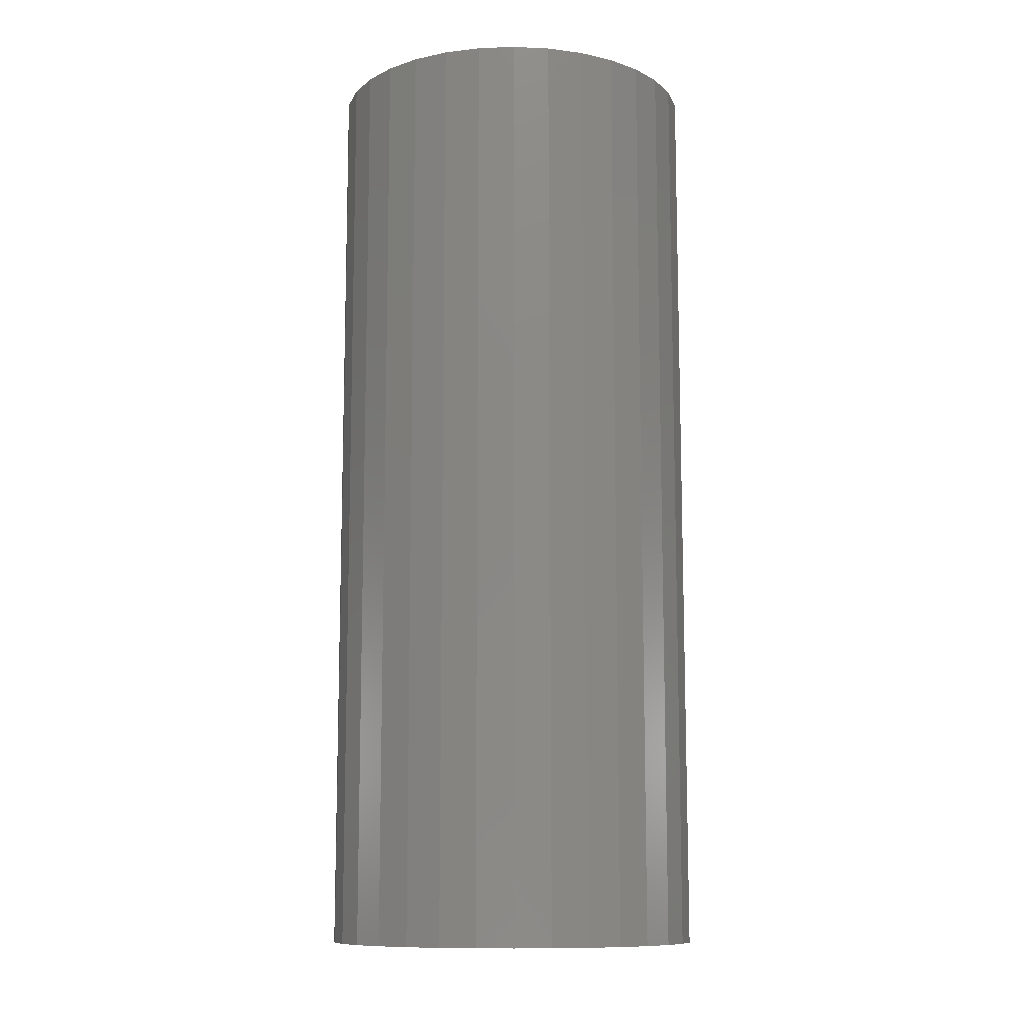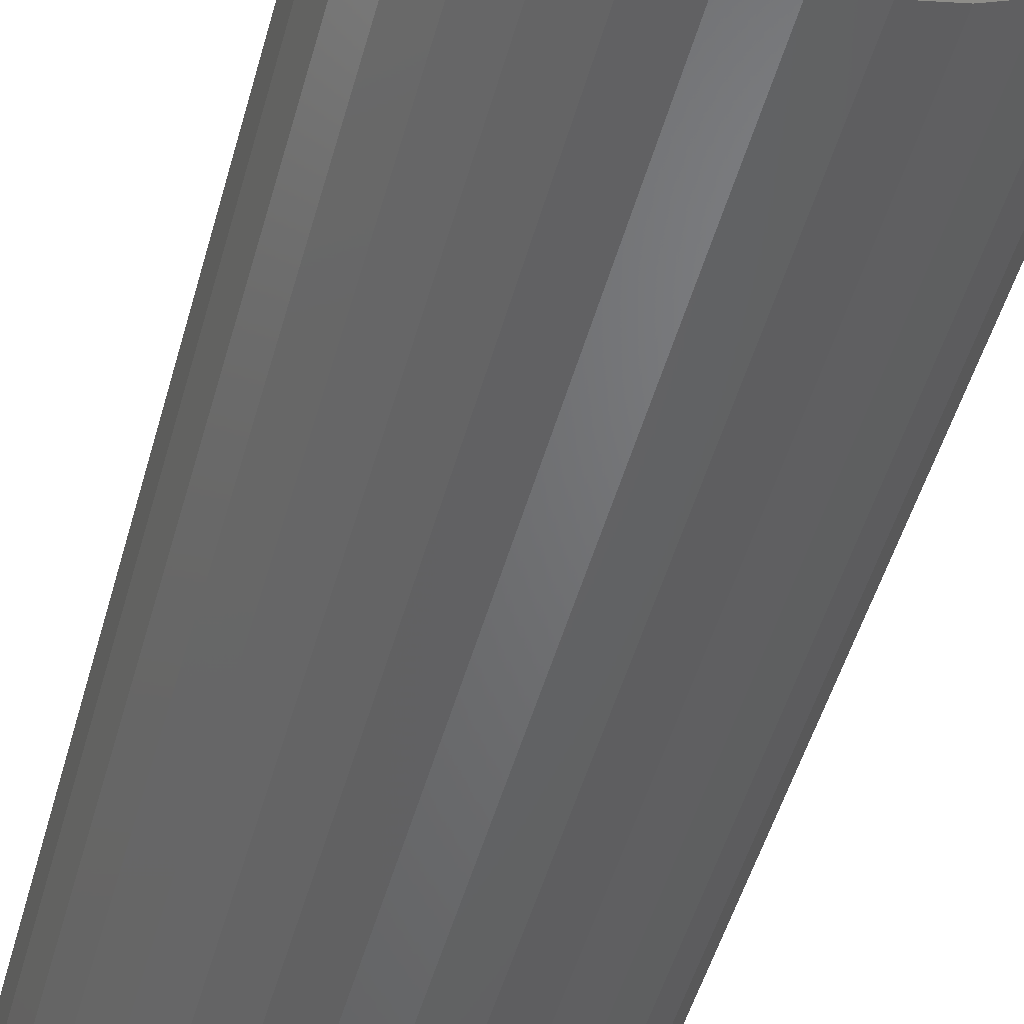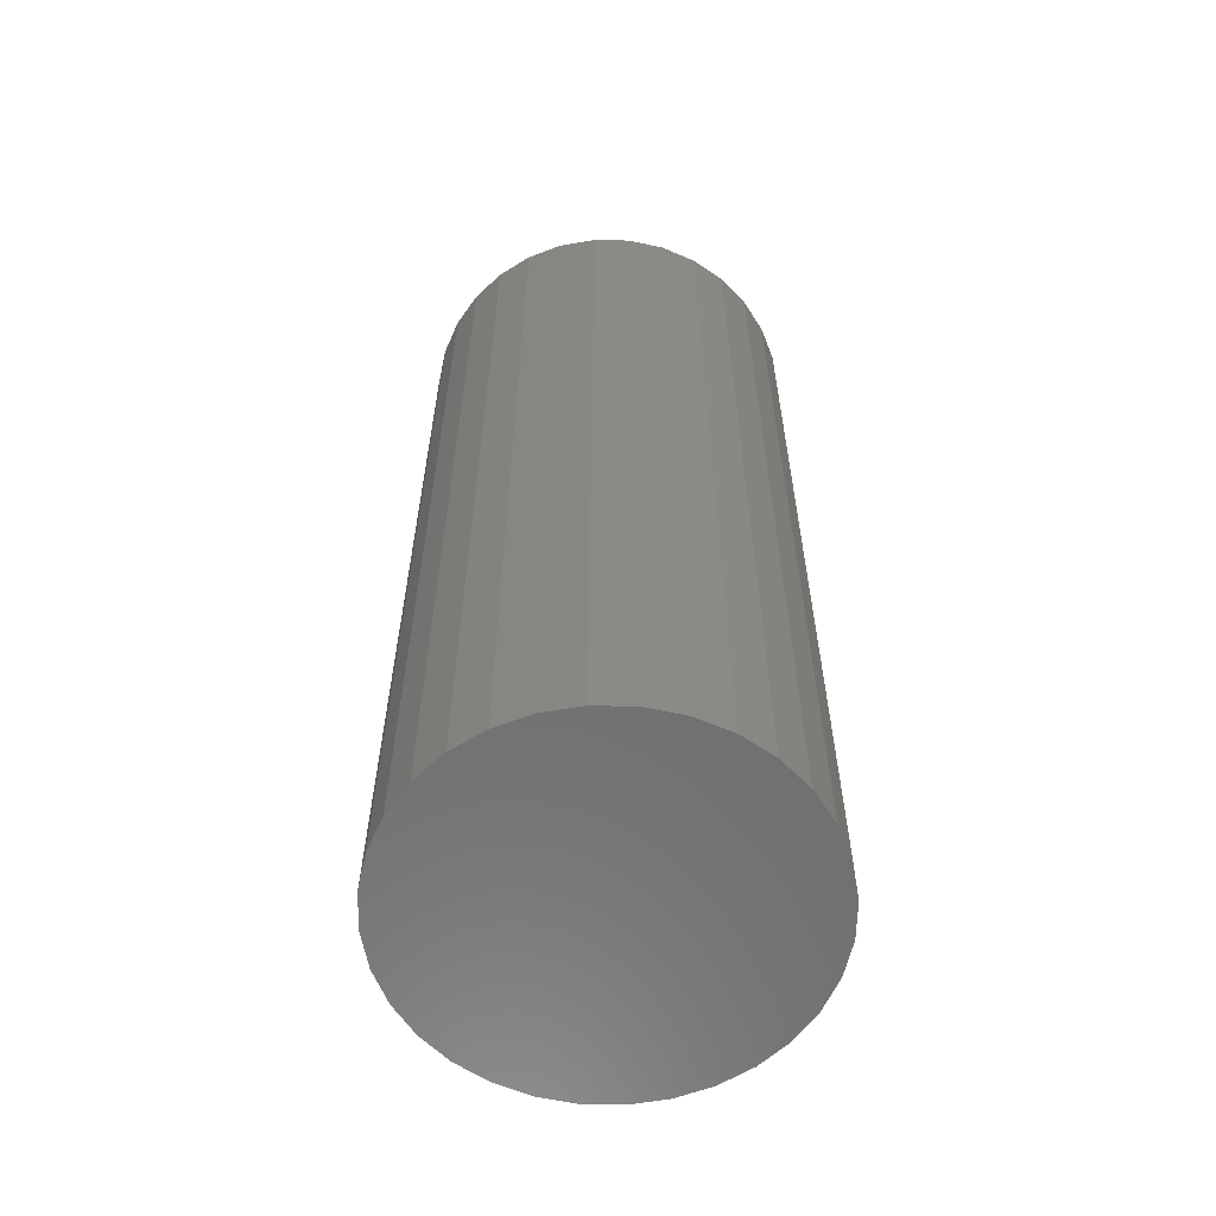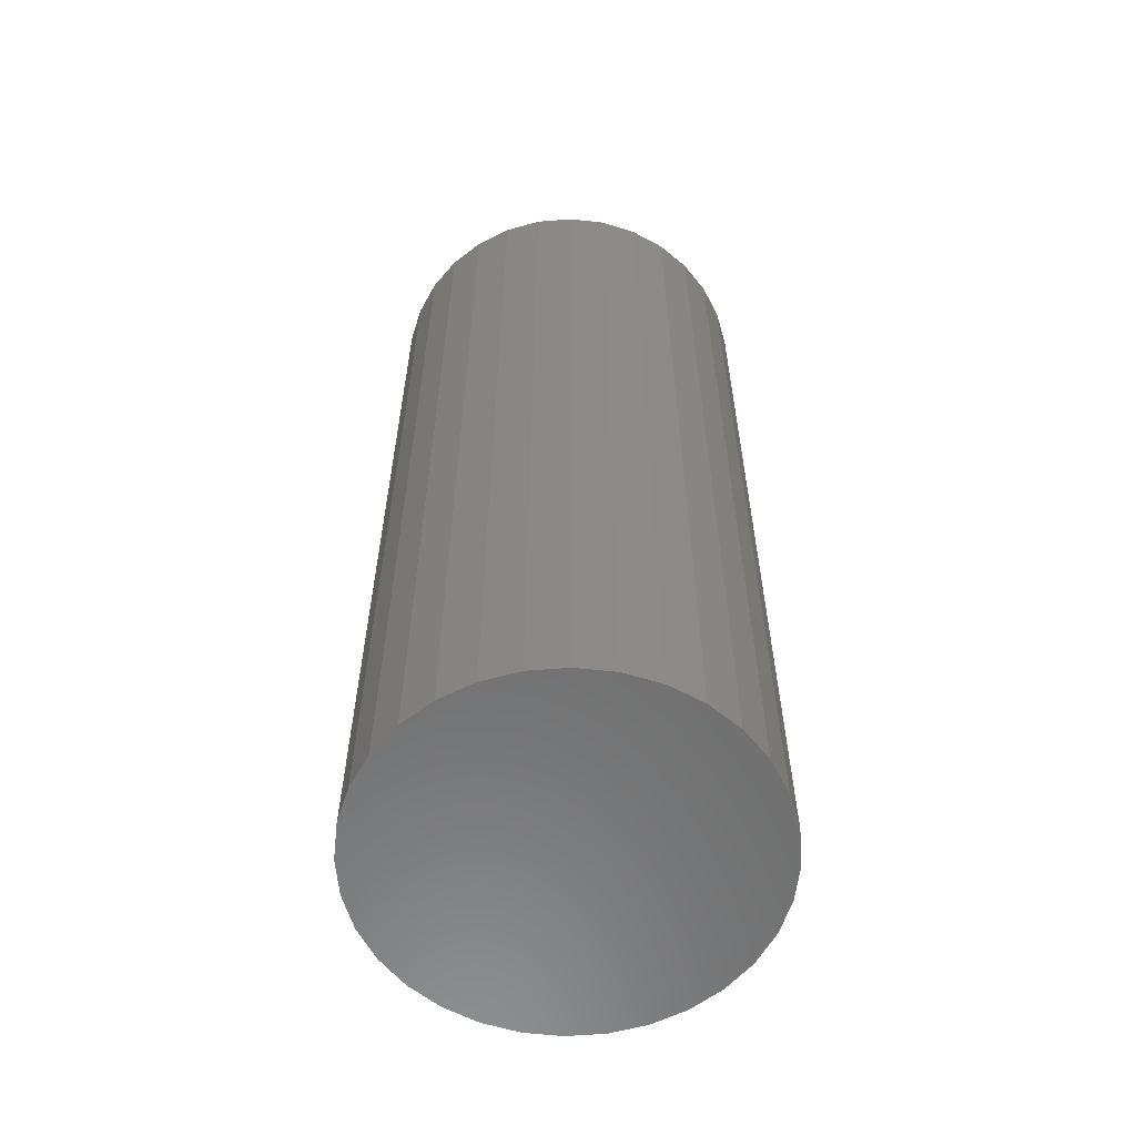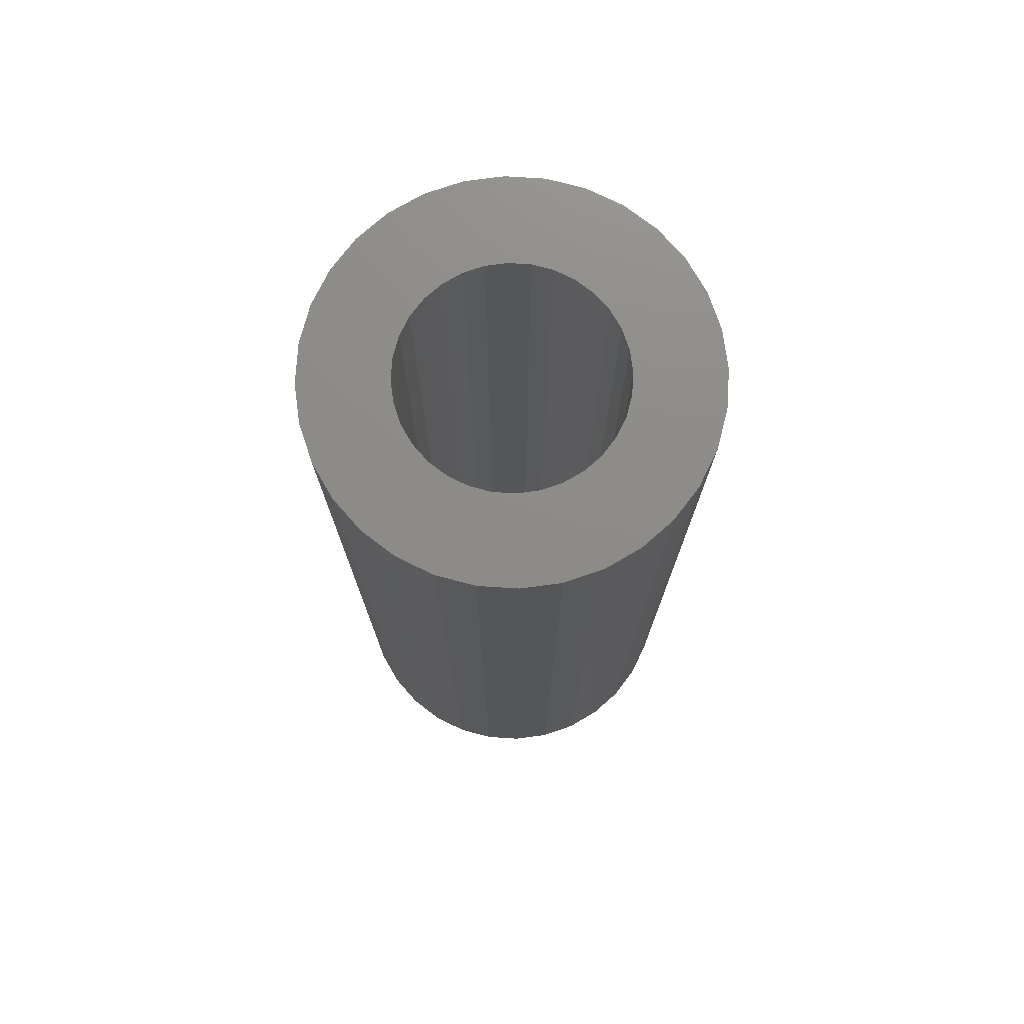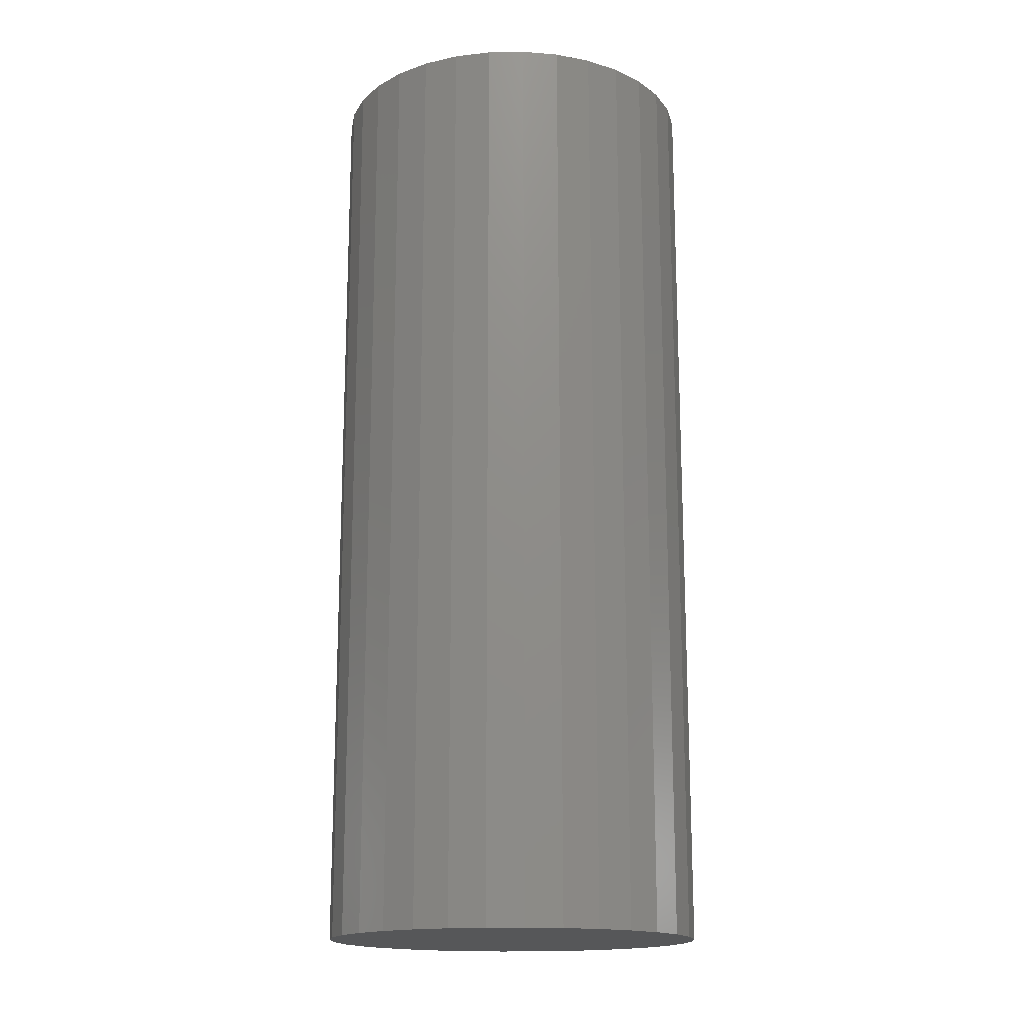
<metadata>
{"format":"stl","ext":"stl","renderer":"f3d","projection":"perspective","resolution":1024,"background":"white","views":[{"elev":-10.9,"azim":22.0,"up":"+Z"},{"elev":-49.2,"azim":164.8,"up":"+Y"},{"elev":-60.0,"azim":94.4,"up":"+Z"},{"elev":-59.2,"azim":32.9,"up":"+Z"},{"elev":75.3,"azim":43.0,"up":"+Z"},{"elev":-16.6,"azim":108.8,"up":"+Z"}]}
</metadata>
<code>
# stl→obj: 128 verts, 252 faces
v -0.0926 0.1483 0.75
v -0.06176 0.1648 0.75
v -0.2882 0.1221 0.75
v -0.3064 0.06223 0.75
v -0.1583 0.06826 0.75
v -0.1418 0.0991 0.75
v 0.1548 -0.0991 0.75
v 0.1326 -0.1261 0.75
v 0.3012 -0.1221 0.75
v 0.006497 0.1784 0.75
v 0.0413 0.1749 0.75
v 0.2717 0.1772 0.75
v 0.2321 0.2256 0.75
v 0.1837 0.2652 0.75
v 0.1286 0.2947 0.75
v 0.06873 0.3129 0.75
v 0.006497 0.319 0.75
v -0.05574 0.3129 0.75
v -0.1156 0.2947 0.75
v -0.1707 0.2652 0.75
v -0.2191 0.2256 0.75
v -0.2587 0.1772 0.75
v -0.0283 0.1749 0.75
v -0.2587 -0.1772 0.75
v -0.2191 -0.2256 0.75
v 0.006497 -0.1784 0.75
v -0.0283 -0.1749 0.75
v -0.06176 -0.1648 0.75
v -0.0926 -0.1483 0.75
v -0.1196 -0.1261 0.75
v -0.2882 -0.1221 0.75
v -0.1707 -0.2652 0.75
v -0.1156 -0.2947 0.75
v -0.05574 -0.3129 0.75
v 0.006497 -0.319 0.75
v 0.06873 -0.3129 0.75
v 0.1286 -0.2947 0.75
v 0.1837 -0.2652 0.75
v 0.2321 -0.2256 0.75
v 0.2717 -0.1772 0.75
v 0.0413 -0.1749 0.75
v 0.1056 -0.1483 0.75
v 0.07476 -0.1648 0.75
v -0.1196 0.1261 0.75
v -0.1684 0.0348 0.75
v -0.3125 1.807e-16 0.75
v -0.1719 2.184e-17 0.75
v -0.1684 -0.0348 0.75
v -0.3064 -0.06223 0.75
v -0.1583 -0.06826 0.75
v -0.1418 -0.0991 0.75
v 0.1056 0.1483 0.75
v 0.3012 0.1221 0.75
v 0.07476 0.1648 0.75
v 0.1548 0.0991 0.75
v 0.3194 0.06223 0.75
v 0.1326 0.1261 0.75
v 0.1814 0.0348 0.75
v 0.3255 0 0.75
v 0.1713 0.06826 0.75
v 0.1814 -0.0348 0.75
v 0.3194 -0.06223 0.75
v 0.1849 0 0.75
v 0.1713 -0.06826 0.75
v 0.006497 -0.1784 -0.6797
v 0.0413 -0.1749 -0.6797
v 0.07476 -0.1648 -0.6797
v 0.1056 -0.1483 -0.6797
v 0.1326 -0.1261 -0.6797
v 0.1548 -0.0991 -0.6797
v 0.1713 -0.06826 -0.6797
v 0.1814 -0.0348 -0.6797
v 0.1849 -4.369e-17 -0.6797
v -0.0283 -0.1749 -0.6797
v -0.06176 -0.1648 -0.6797
v -0.0926 -0.1483 -0.6797
v -0.1196 -0.1261 -0.6797
v -0.1418 -0.0991 -0.6797
v -0.1583 -0.06826 -0.6797
v -0.1684 -0.0348 -0.6797
v -0.1719 2.184e-17 -0.6797
v 0.006497 0.1784 -0.6797
v -0.0283 0.1749 -0.6797
v -0.06176 0.1648 -0.6797
v -0.0926 0.1483 -0.6797
v -0.1196 0.1261 -0.6797
v -0.1418 0.0991 -0.6797
v -0.1583 0.06826 -0.6797
v -0.1684 0.0348 -0.6797
v 0.0413 0.1749 -0.6797
v 0.07476 0.1648 -0.6797
v 0.1056 0.1483 -0.6797
v 0.1326 0.1261 -0.6797
v 0.1548 0.0991 -0.6797
v 0.1713 0.06826 -0.6797
v 0.1814 0.0348 -0.6797
v 0.3255 -3.615e-16 -0.8203
v 0.3194 -0.06223 -0.8203
v 0.3012 -0.1221 -0.8203
v 0.2717 -0.1772 -0.8203
v 0.2321 -0.2256 -0.8203
v 0.1837 -0.2652 -0.8203
v 0.1286 -0.2947 -0.8203
v 0.06873 -0.3129 -0.8203
v 0.006497 -0.319 -0.8203
v -0.05574 -0.3129 -0.8203
v -0.1156 -0.2947 -0.8203
v -0.1707 -0.2652 -0.8203
v -0.2191 -0.2256 -0.8203
v -0.2587 -0.1772 -0.8203
v -0.2882 -0.1221 -0.8203
v -0.3064 -0.06223 -0.8203
v -0.3125 -1.026e-16 -0.8203
v -0.3064 0.06223 -0.8203
v -0.2882 0.1221 -0.8203
v -0.2587 0.1772 -0.8203
v -0.2191 0.2256 -0.8203
v -0.1707 0.2652 -0.8203
v -0.1156 0.2947 -0.8203
v -0.05574 0.3129 -0.8203
v 0.006497 0.319 -0.8203
v 0.06873 0.3129 -0.8203
v 0.1286 0.2947 -0.8203
v 0.1837 0.2652 -0.8203
v 0.2321 0.2256 -0.8203
v 0.2717 0.1772 -0.8203
v 0.3012 0.1221 -0.8203
v 0.3194 0.06223 -0.8203
f 1 2 3
f 4 5 6
f 7 8 9
f 10 11 12
f 10 12 13
f 10 13 14
f 10 14 15
f 10 15 16
f 10 16 17
f 10 17 18
f 10 18 19
f 10 19 20
f 10 20 21
f 10 21 22
f 22 3 2
f 22 2 23
f 22 23 10
f 24 25 26
f 24 26 27
f 24 27 28
f 24 28 29
f 24 29 30
f 24 30 31
f 26 25 32
f 26 32 33
f 26 33 34
f 26 34 35
f 26 35 36
f 26 36 37
f 26 37 38
f 26 38 39
f 26 39 40
f 26 40 41
f 40 9 8
f 40 8 42
f 40 42 43
f 40 43 41
f 4 6 3
f 3 6 44
f 3 44 1
f 5 4 45
f 45 4 46
f 45 46 47
f 47 46 48
f 48 46 49
f 48 49 50
f 50 49 51
f 51 49 31
f 51 31 30
f 52 53 54
f 54 53 12
f 54 12 11
f 55 56 57
f 57 56 53
f 57 53 52
f 58 59 60
f 60 59 56
f 60 56 55
f 61 62 63
f 63 62 59
f 63 59 58
f 7 9 64
f 64 9 62
f 64 62 61
f 65 41 66
f 66 41 43
f 66 43 67
f 67 43 42
f 67 42 68
f 68 42 8
f 68 8 69
f 69 8 7
f 69 7 70
f 70 7 64
f 70 64 71
f 71 64 61
f 71 61 72
f 72 61 63
f 72 63 73
f 41 65 26
f 26 65 74
f 26 74 27
f 27 74 75
f 27 75 28
f 28 75 76
f 28 76 29
f 29 76 77
f 29 77 30
f 30 77 78
f 30 78 51
f 51 78 79
f 51 79 50
f 50 79 80
f 50 80 48
f 48 80 81
f 48 81 47
f 82 23 83
f 83 23 2
f 83 2 84
f 84 2 1
f 84 1 85
f 85 1 44
f 85 44 86
f 86 44 6
f 86 6 87
f 87 6 5
f 87 5 88
f 88 5 45
f 88 45 89
f 89 45 47
f 89 47 81
f 23 82 10
f 10 82 90
f 10 90 11
f 11 90 91
f 11 91 54
f 54 91 92
f 54 92 52
f 52 92 93
f 52 93 57
f 57 93 94
f 57 94 55
f 55 94 95
f 55 95 60
f 60 95 96
f 60 96 58
f 58 96 73
f 58 73 63
f 97 59 98
f 98 59 62
f 98 62 99
f 99 62 9
f 99 9 100
f 100 9 40
f 100 40 101
f 101 40 39
f 101 39 102
f 102 39 38
f 102 38 103
f 103 38 37
f 103 37 104
f 104 37 36
f 104 36 105
f 105 36 35
f 105 35 106
f 106 35 34
f 106 34 107
f 107 34 33
f 107 33 108
f 108 33 32
f 108 32 109
f 109 32 25
f 109 25 110
f 110 25 24
f 110 24 111
f 111 24 31
f 111 31 112
f 112 31 49
f 112 49 113
f 113 49 46
f 113 46 114
f 114 46 4
f 114 4 115
f 115 4 3
f 115 3 116
f 116 3 22
f 116 22 117
f 117 22 21
f 117 21 118
f 118 21 20
f 118 20 119
f 119 20 19
f 119 19 120
f 120 19 18
f 120 18 121
f 121 18 17
f 121 17 122
f 122 17 16
f 122 16 123
f 123 16 15
f 123 15 124
f 124 15 14
f 124 14 125
f 125 14 13
f 125 13 126
f 126 13 12
f 126 12 127
f 127 12 53
f 127 53 128
f 128 53 56
f 128 56 97
f 97 56 59
f 121 122 120
f 105 106 104
f 104 106 107
f 104 107 103
f 103 107 108
f 103 108 102
f 102 108 109
f 102 109 101
f 101 109 110
f 101 110 100
f 100 110 111
f 100 111 99
f 99 111 112
f 99 112 98
f 98 112 113
f 98 113 97
f 97 113 114
f 97 114 128
f 128 114 115
f 128 115 127
f 127 115 116
f 127 116 126
f 126 116 117
f 126 117 125
f 125 117 118
f 125 118 124
f 124 118 119
f 124 119 123
f 123 119 120
f 123 120 122
f 73 96 72
f 72 96 95
f 72 95 71
f 79 89 80
f 81 80 89
f 71 95 70
f 70 95 94
f 70 94 69
f 69 94 93
f 69 93 68
f 68 93 92
f 68 92 67
f 67 92 91
f 67 91 66
f 66 91 90
f 66 90 65
f 65 90 82
f 65 82 74
f 74 82 83
f 74 83 75
f 75 83 84
f 75 84 76
f 76 84 85
f 76 85 77
f 77 85 86
f 77 86 78
f 78 86 87
f 78 87 79
f 79 87 88
f 79 88 89

</code>
